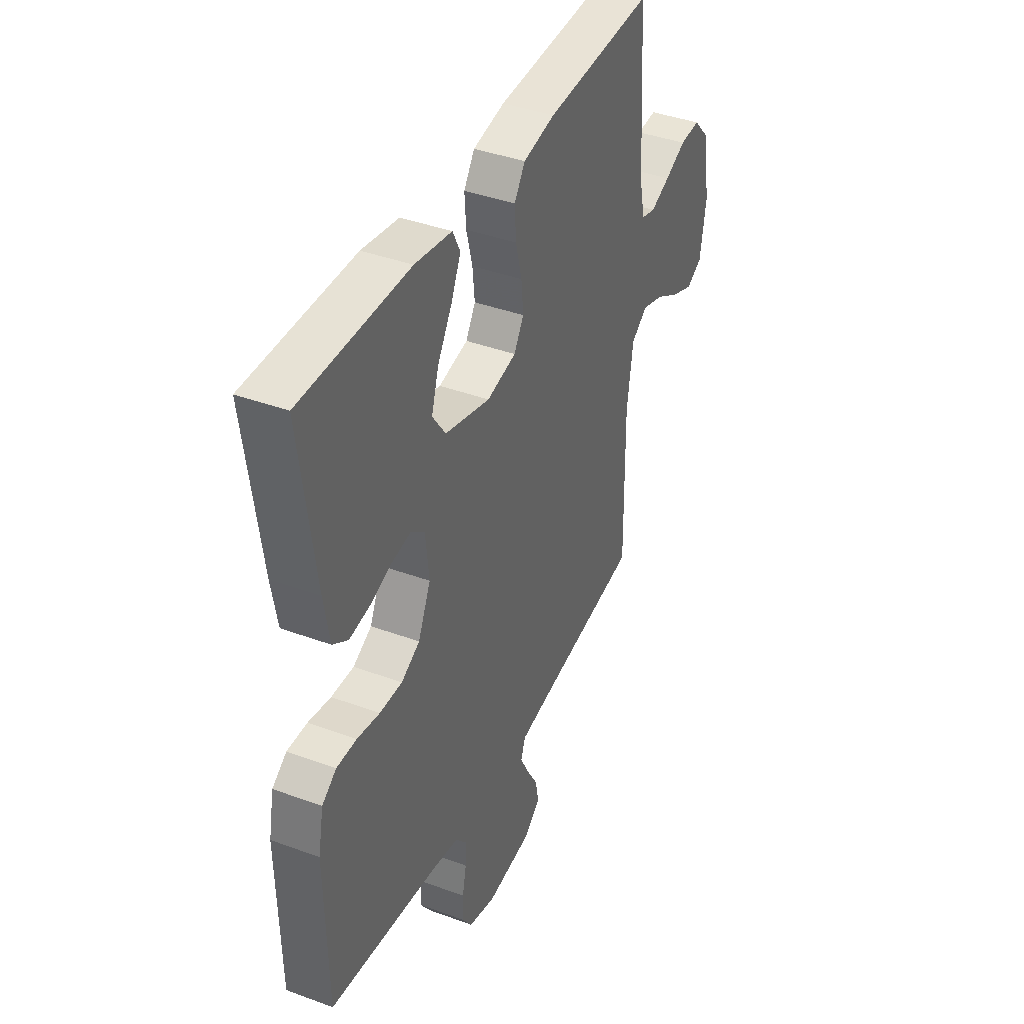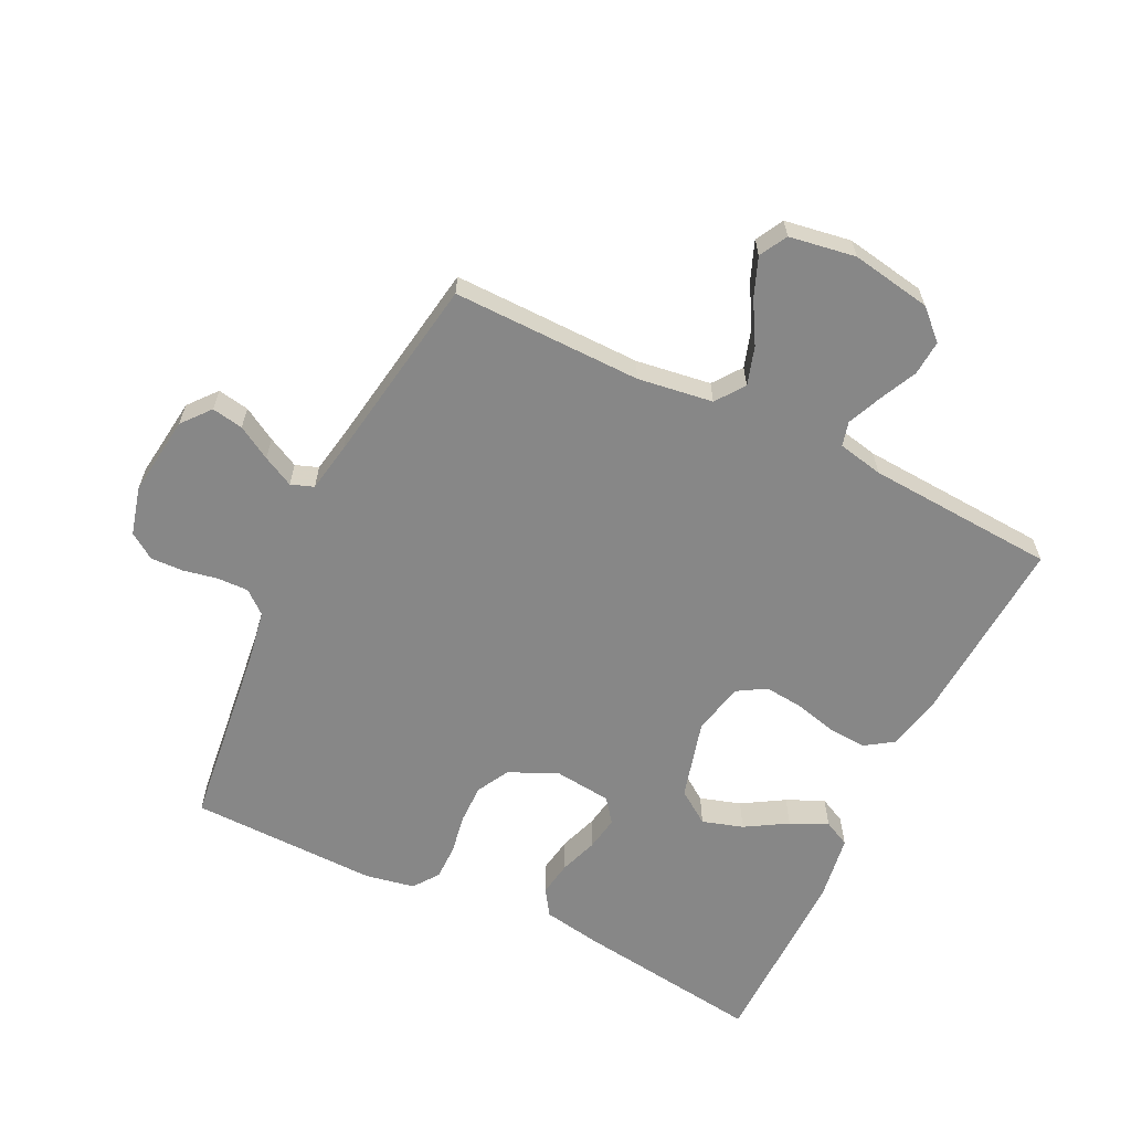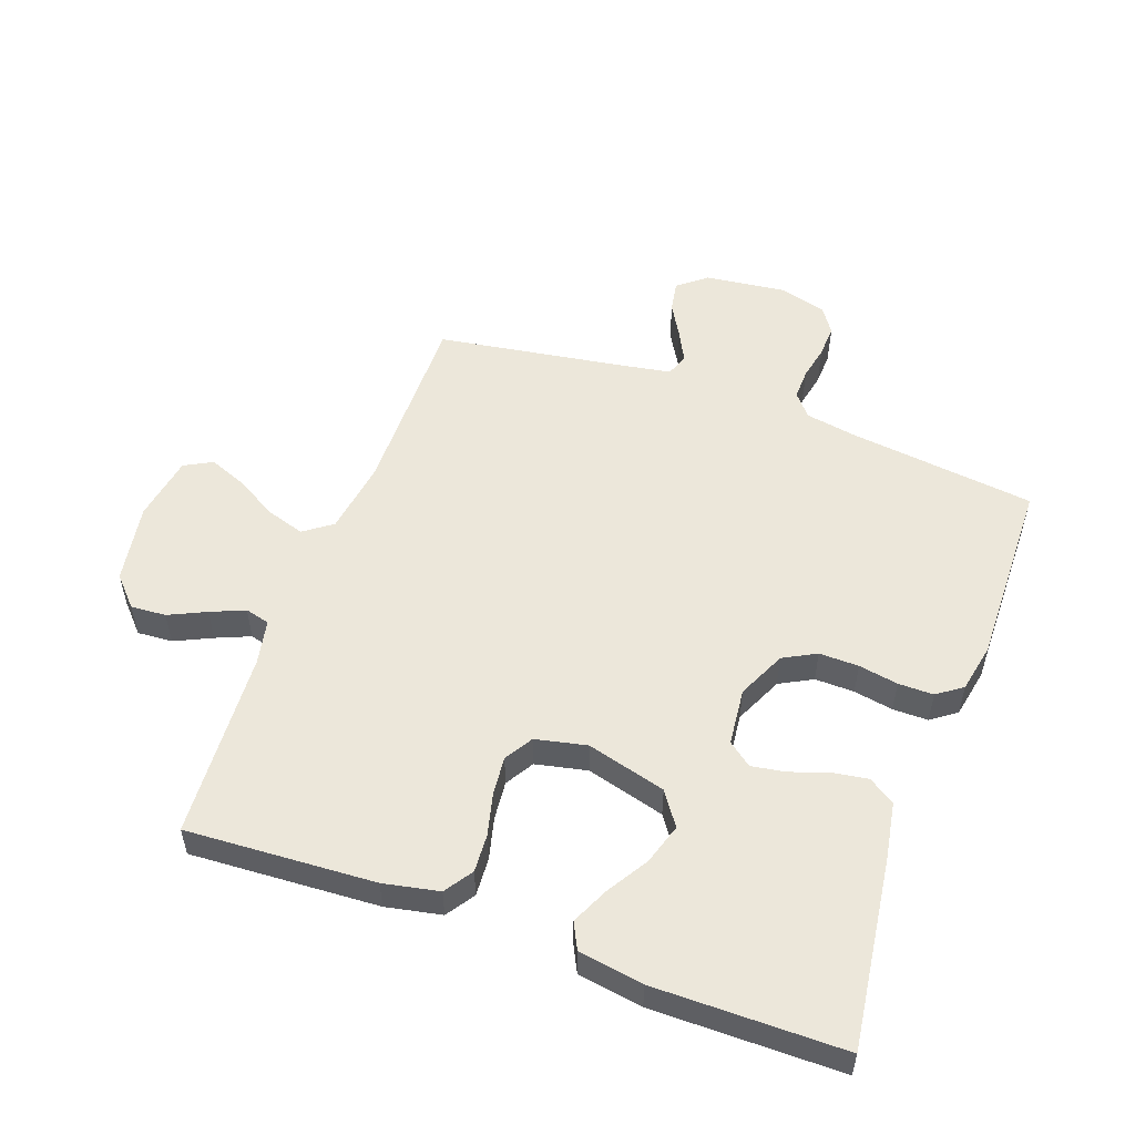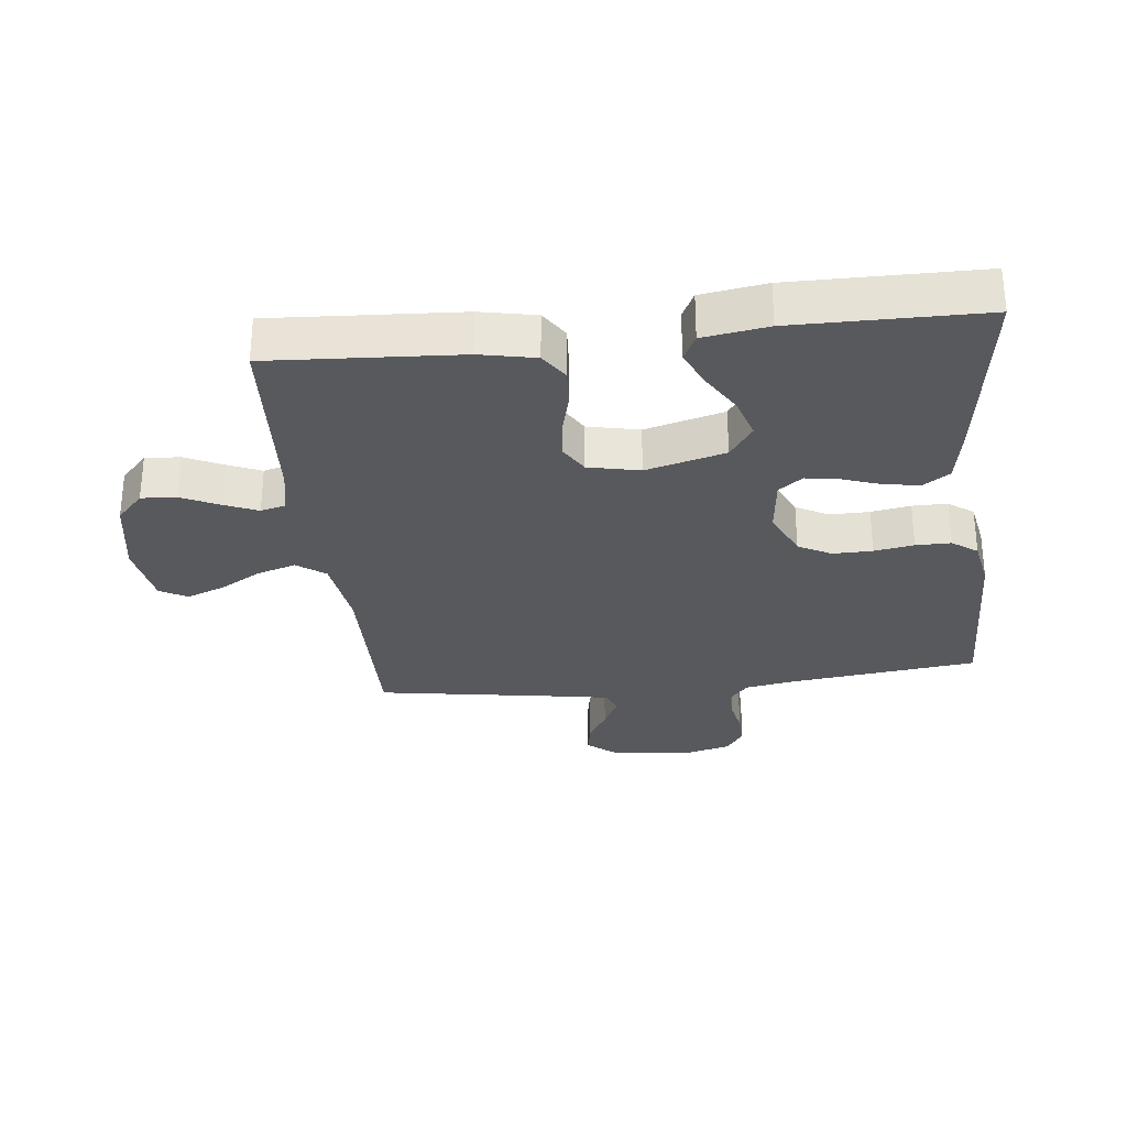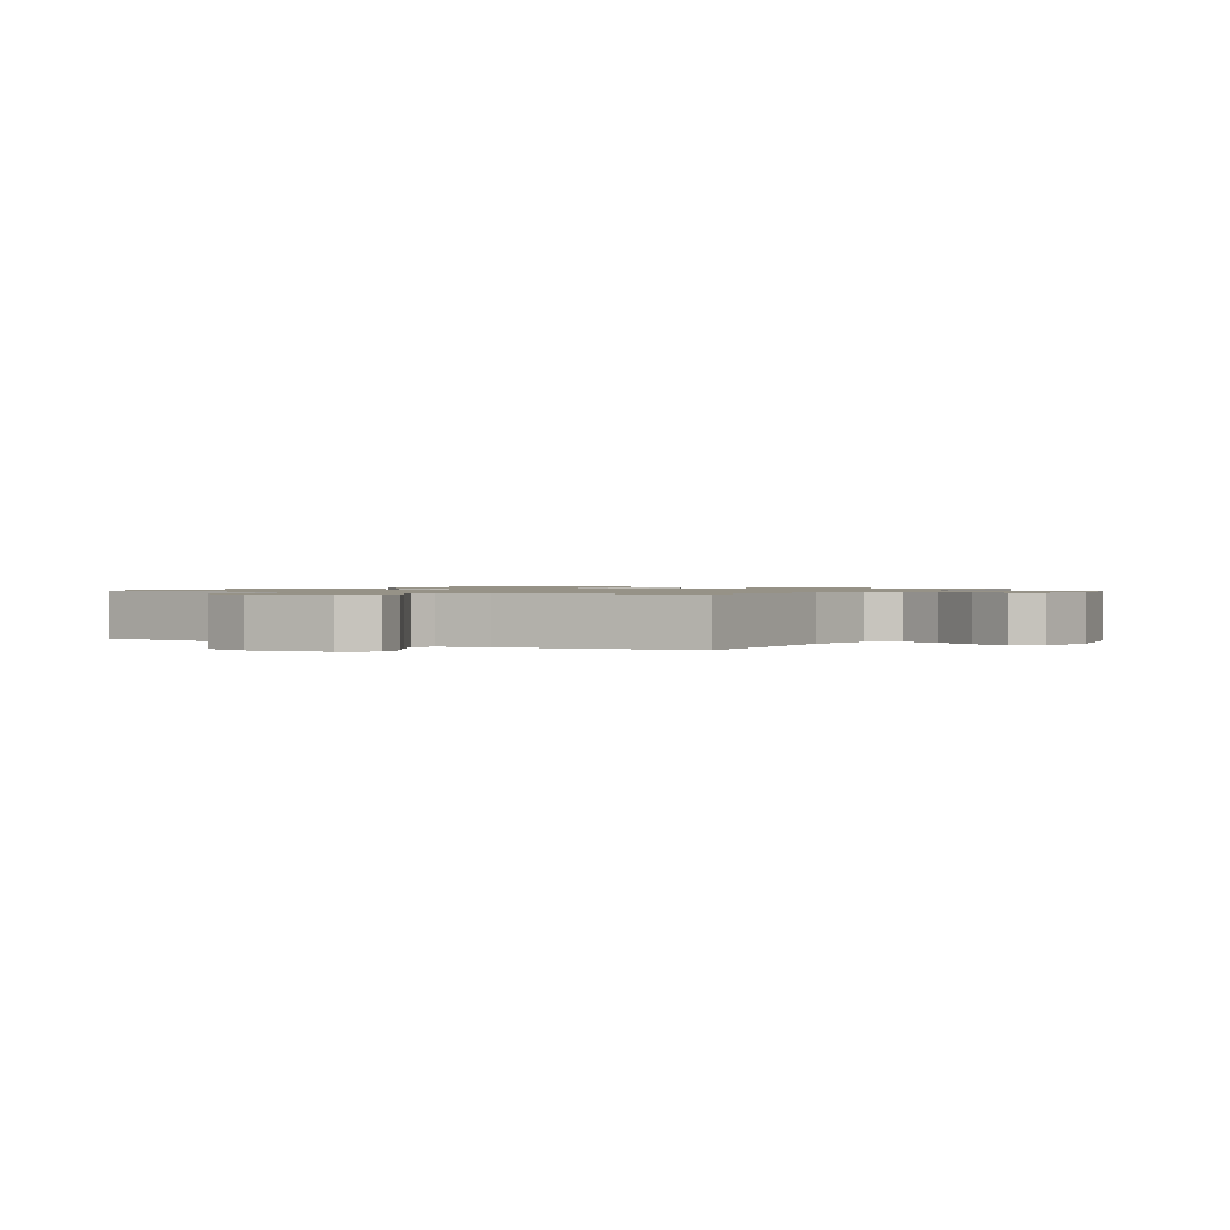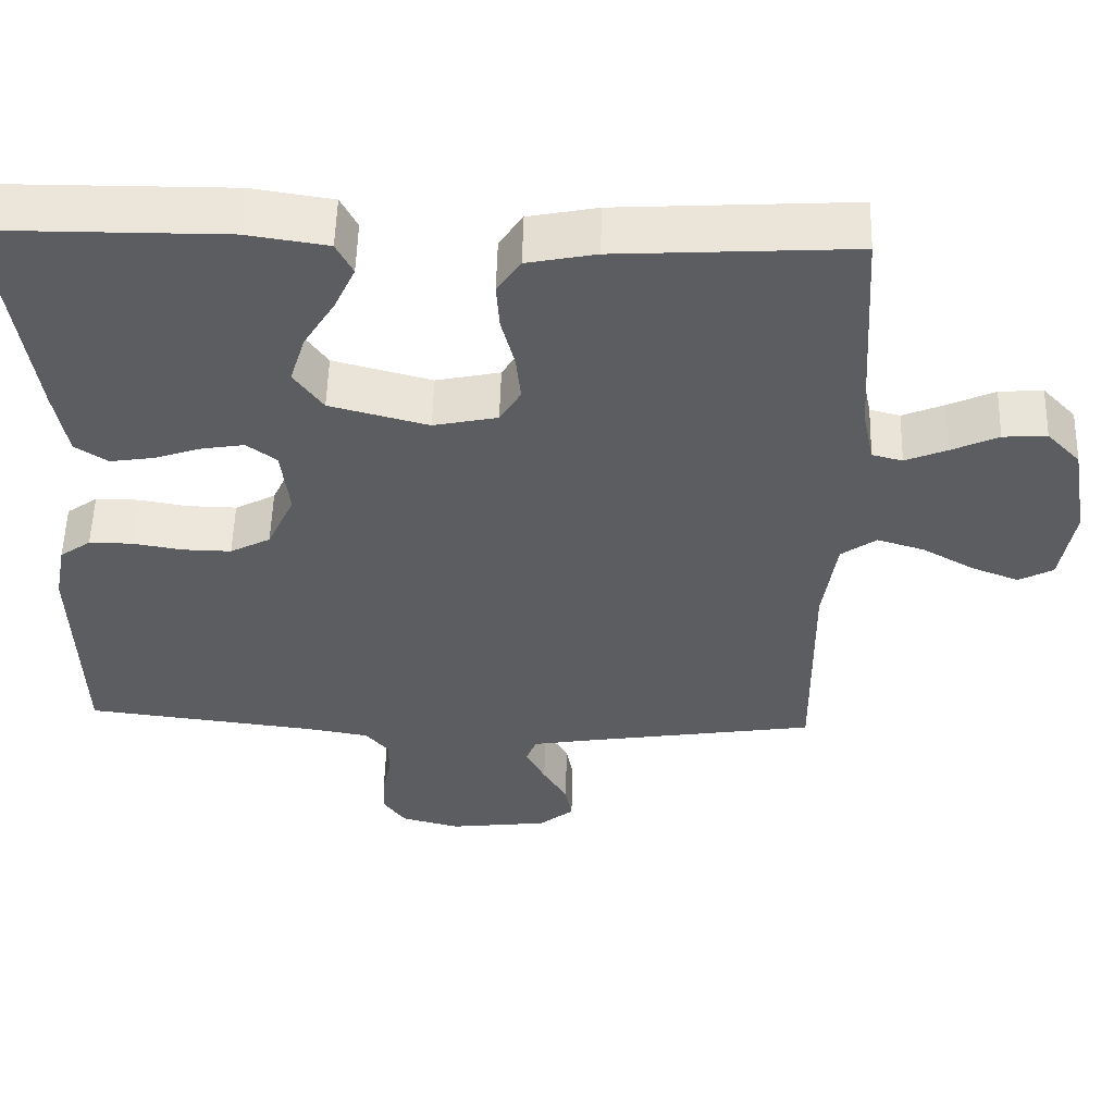
<metadata>
{"format":"obj","ext":"obj","renderer":"f3d","projection":"perspective","resolution":1024,"background":"white","views":[{"elev":40.0,"azim":114.5,"up":"+Z"},{"elev":-62.4,"azim":-116.0,"up":"+Y"},{"elev":53.5,"azim":20.1,"up":"+Y"},{"elev":-29.7,"azim":6.4,"up":"+Y"},{"elev":1.1,"azim":-149.2,"up":"+Y"},{"elev":54.6,"azim":-178.4,"up":"+Z"}]}
</metadata>
<code>
v 0.5 0.07 0.5
v 0.459 0.07 0.2
v 0.443 0.07 0.109
v 0.401 0.07 0.081
v 0.345 0.07 0.09
v 0.284 0.07 0.111
v 0.23 0.07 0.12
v 0.192 0.07 0.091
v 0.182 0.07 0
v 0.217 0.07 -0.077
v 0.269 0.07 -0.105
v 0.332 0.07 -0.104
v 0.395 0.07 -0.093
v 0.451 0.07 -0.093
v 0.491 0.07 -0.122
v 0.506 0.07 -0.2
v 0.5 0.07 -0.5
v 0.2 0.07 -0.536
v 0.12 0.07 -0.55
v 0.09 0.07 -0.586
v 0.091 0.07 -0.635
v 0.102 0.07 -0.69
v 0.104 0.07 -0.742
v 0.076 0.07 -0.783
v 0 0.07 -0.803
v -0.128 0.07 -0.787
v -0.173 0.07 -0.75
v -0.164 0.07 -0.7
v -0.133 0.07 -0.647
v -0.108 0.07 -0.598
v -0.121 0.07 -0.562
v -0.2 0.07 -0.548
v -0.5 0.07 -0.5
v -0.496 0.07 -0.2
v -0.513 0.07 -0.081
v -0.558 0.07 -0.048
v -0.619 0.07 -0.067
v -0.685 0.07 -0.105
v -0.746 0.07 -0.129
v -0.79 0.07 -0.105
v -0.807 0.07 0
v -0.785 0.07 0.127
v -0.742 0.07 0.173
v -0.686 0.07 0.169
v -0.627 0.07 0.141
v -0.573 0.07 0.118
v -0.534 0.07 0.128
v -0.519 0.07 0.2
v -0.5 0.07 0.5
v -0.2 0.07 0.482
v -0.112 0.07 0.464
v -0.082 0.07 0.419
v -0.086 0.07 0.358
v -0.103 0.07 0.291
v -0.109 0.07 0.23
v -0.082 0.07 0.185
v 0 0.07 0.167
v 0.126 0.07 0.201
v 0.163 0.07 0.254
v 0.143 0.07 0.319
v 0.103 0.07 0.385
v 0.076 0.07 0.444
v 0.097 0.07 0.486
v 0.2 0.07 0.502
v 0.5 0 0.5
v 0.459 0 0.2
v 0.443 0 0.109
v 0.401 0 0.081
v 0.345 0 0.09
v 0.284 0 0.111
v 0.23 0 0.12
v 0.192 0 0.091
v 0.182 0 0
v 0.217 0 -0.077
v 0.269 0 -0.105
v 0.332 0 -0.104
v 0.395 0 -0.093
v 0.451 0 -0.093
v 0.491 0 -0.122
v 0.506 0 -0.2
v 0.5 0 -0.5
v 0.2 0 -0.536
v 0.12 0 -0.55
v 0.09 0 -0.586
v 0.091 0 -0.635
v 0.102 0 -0.69
v 0.104 0 -0.742
v 0.076 0 -0.783
v 0 0 -0.803
v -0.128 0 -0.787
v -0.173 0 -0.75
v -0.164 0 -0.7
v -0.133 0 -0.647
v -0.108 0 -0.598
v -0.121 0 -0.562
v -0.2 0 -0.548
v -0.5 0 -0.5
v -0.496 0 -0.2
v -0.513 0 -0.081
v -0.558 0 -0.048
v -0.619 0 -0.067
v -0.685 0 -0.105
v -0.746 0 -0.129
v -0.79 0 -0.105
v -0.807 0 0
v -0.785 0 0.127
v -0.742 0 0.173
v -0.686 0 0.169
v -0.627 0 0.141
v -0.573 0 0.118
v -0.534 0 0.128
v -0.519 0 0.2
v -0.5 0 0.5
v -0.2 0 0.482
v -0.112 0 0.464
v -0.082 0 0.419
v -0.086 0 0.358
v -0.103 0 0.291
v -0.109 0 0.23
v -0.082 0 0.185
v 0 0 0.167
v 0.126 0 0.201
v 0.163 0 0.254
v 0.143 0 0.319
v 0.103 0 0.385
v 0.076 0 0.444
v 0.097 0 0.486
v 0.2 0 0.502
f 4 5 6
f 3 4 6
f 2 3 6
f 1 2 6
f 64 1 6
f 63 64 6
f 62 63 6
f 61 62 6
f 60 61 6
f 59 60 6 7
f 58 59 7 8
f 57 58 8 9
f 56 57 9 10
f 52 53 54
f 51 52 54
f 50 51 54
f 49 50 54
f 48 49 54
f 47 48 54 55
f 46 47 55 56
f 43 44 45
f 42 43 45
f 41 42 45
f 40 41 45
f 39 40 45
f 38 39 45
f 37 38 45
f 36 37 45 46
f 46 56 10
f 36 46 10
f 35 36 10
f 32 33 34
f 35 10 11
f 34 35 11
f 32 34 11
f 31 32 11
f 27 28 29
f 26 27 29
f 25 26 29
f 24 25 29
f 23 24 29
f 22 23 29
f 21 22 29
f 20 21 29 30
f 31 11 12
f 30 31 12
f 20 30 12
f 19 20 12
f 16 17 18
f 16 18 19
f 15 16 19
f 14 15 19
f 13 14 19
f 12 13 19
f 70 69 68
f 70 68 67
f 70 67 66
f 70 66 65
f 70 65 128
f 70 128 127
f 70 127 126
f 70 126 125
f 70 125 124
f 71 70 124 123
f 72 71 123 122
f 73 72 122 121
f 74 73 121 120
f 118 117 116
f 118 116 115
f 118 115 114
f 118 114 113
f 118 113 112
f 119 118 112 111
f 120 119 111 110
f 109 108 107
f 109 107 106
f 109 106 105
f 109 105 104
f 109 104 103
f 109 103 102
f 109 102 101
f 110 109 101 100
f 74 120 110
f 74 110 100
f 74 100 99
f 98 97 96
f 75 74 99
f 75 99 98
f 75 98 96
f 75 96 95
f 93 92 91
f 93 91 90
f 93 90 89
f 93 89 88
f 93 88 87
f 93 87 86
f 93 86 85
f 94 93 85 84
f 76 75 95
f 76 95 94
f 76 94 84
f 76 84 83
f 82 81 80
f 83 82 80
f 83 80 79
f 83 79 78
f 83 78 77
f 83 77 76
f 1 65 66 2
f 2 66 67 3
f 3 67 68 4
f 4 68 69 5
f 5 69 70 6
f 6 70 71 7
f 7 71 72 8
f 8 72 73 9
f 9 73 74 10
f 10 74 75 11
f 11 75 76 12
f 12 76 77 13
f 13 77 78 14
f 14 78 79 15
f 15 79 80 16
f 16 80 81 17
f 17 81 82 18
f 18 82 83 19
f 19 83 84 20
f 20 84 85 21
f 21 85 86 22
f 22 86 87 23
f 23 87 88 24
f 24 88 89 25
f 25 89 90 26
f 26 90 91 27
f 27 91 92 28
f 28 92 93 29
f 29 93 94 30
f 30 94 95 31
f 31 95 96 32
f 32 96 97 33
f 33 97 98 34
f 34 98 99 35
f 35 99 100 36
f 36 100 101 37
f 37 101 102 38
f 38 102 103 39
f 39 103 104 40
f 40 104 105 41
f 41 105 106 42
f 42 106 107 43
f 43 107 108 44
f 44 108 109 45
f 45 109 110 46
f 46 110 111 47
f 47 111 112 48
f 48 112 113 49
f 49 113 114 50
f 50 114 115 51
f 51 115 116 52
f 52 116 117 53
f 53 117 118 54
f 54 118 119 55
f 55 119 120 56
f 56 120 121 57
f 57 121 122 58
f 58 122 123 59
f 59 123 124 60
f 60 124 125 61
f 61 125 126 62
f 62 126 127 63
f 63 127 128 64
f 64 128 65 1

</code>
